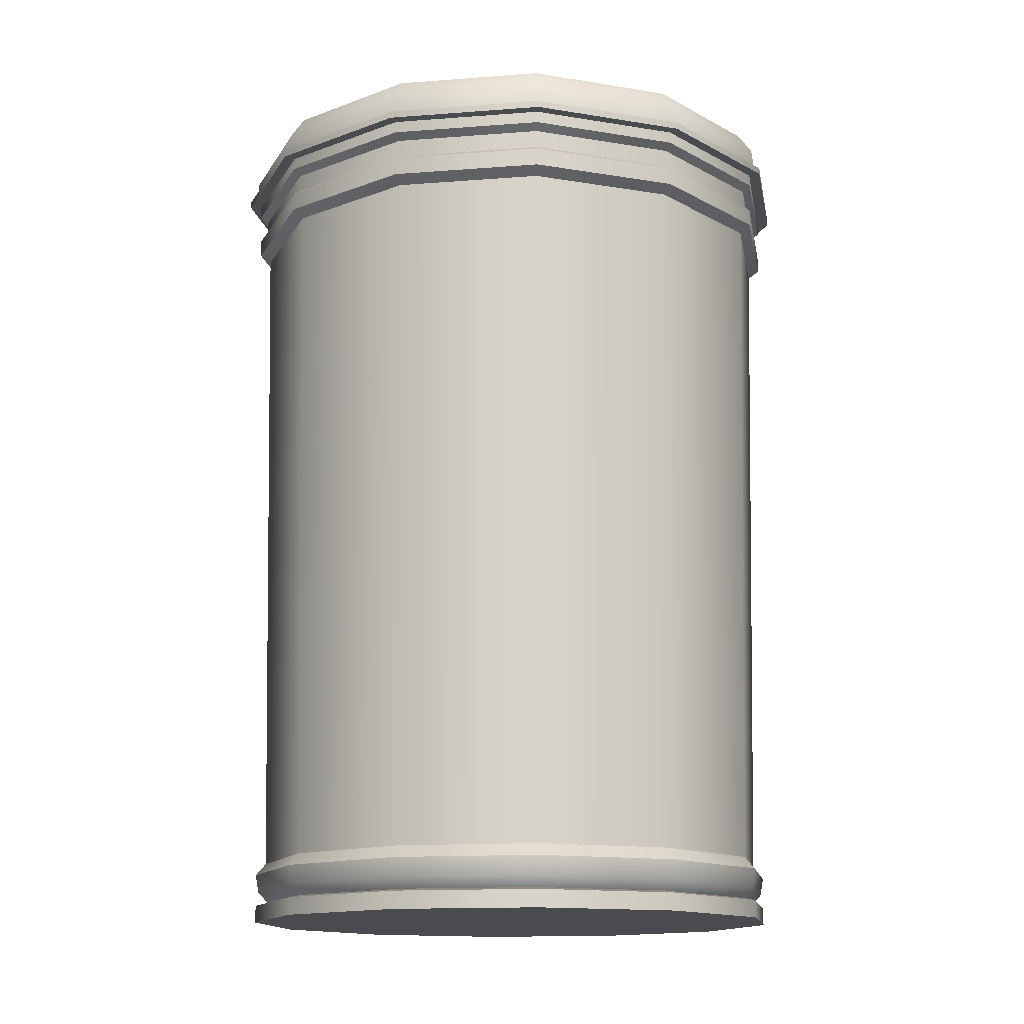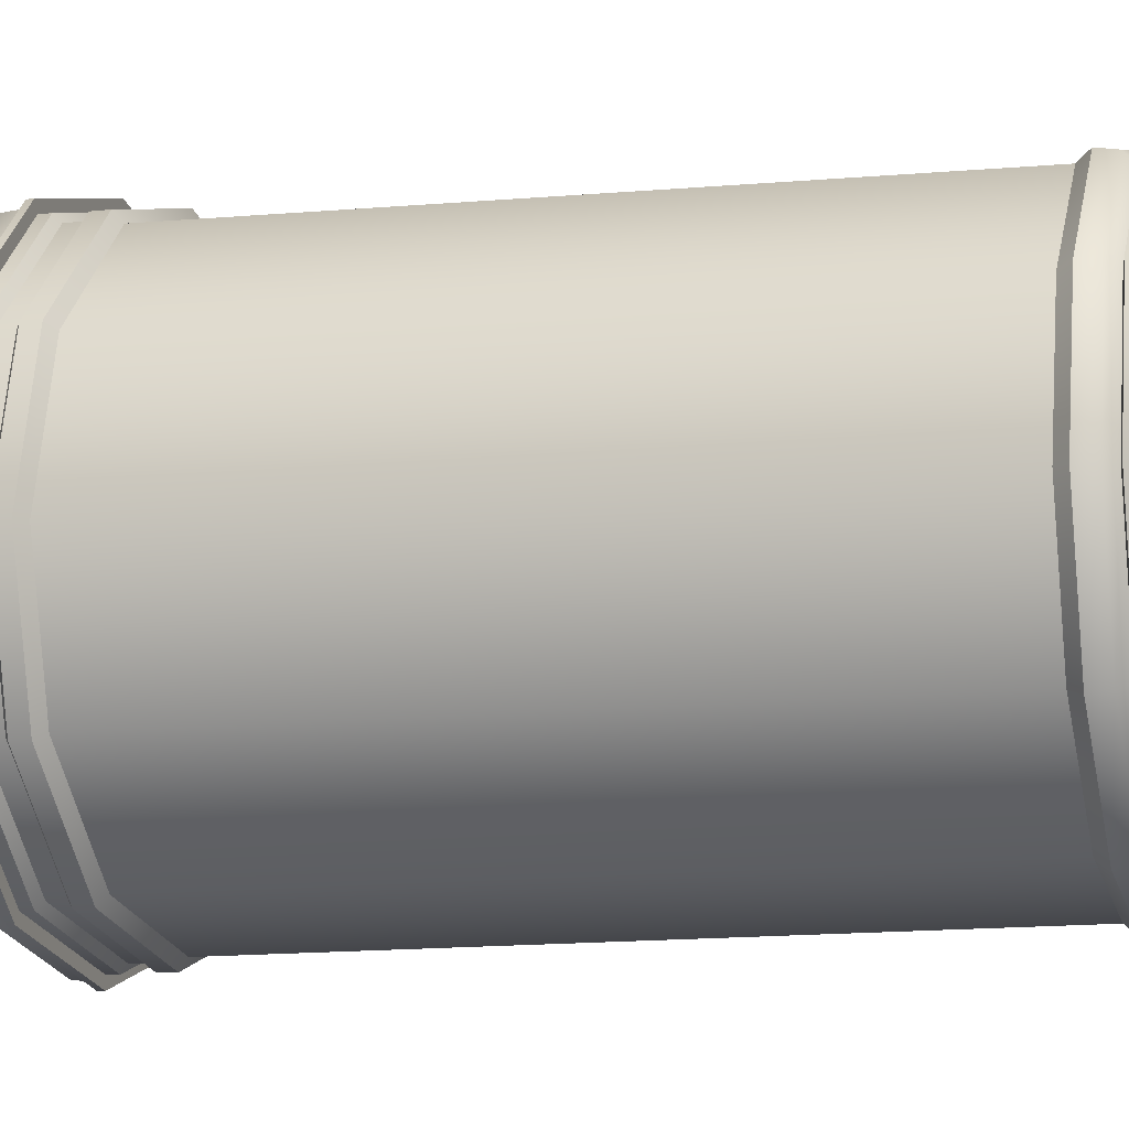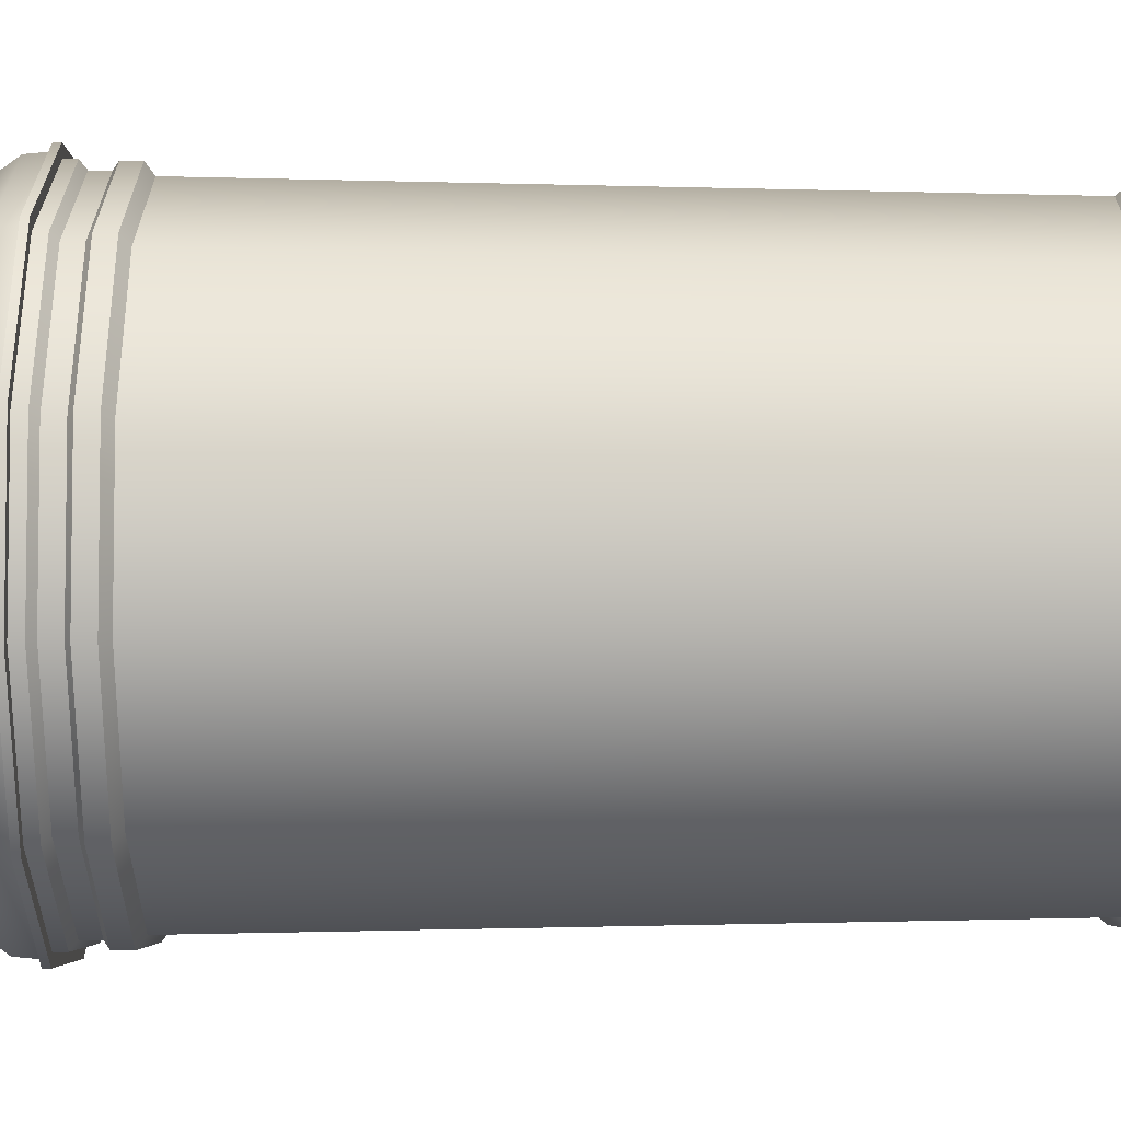
<metadata>
{"format":"obj","ext":"obj","renderer":"f3d","projection":"perspective","resolution":1024,"background":"white","views":[{"elev":-14.1,"azim":-125.2,"up":"+Y"},{"elev":-9.3,"azim":-72.9,"up":"+Z"},{"elev":40.6,"azim":-89.9,"up":"+Z"}]}
</metadata>
<code>
o Trashcan_Large.008_Cylinder.158
v -3e-06 7.167 -32.15
v -3e-06 90.14 -33.78
v 16.08 7.167 -27.84
v 16.89 90.14 -29.26
v 27.84 7.167 -16.08
v 29.26 90.14 -16.89
v 32.15 7.167 1.7e-05
v 33.78 90.14 1.6e-05
v 27.84 7.167 16.08
v 29.26 90.14 16.89
v 16.08 7.167 27.84
v 16.89 90.14 29.26
v 2e-06 7.167 32.15
v 2e-06 90.14 33.78
v -16.08 7.167 27.84
v -16.89 90.14 29.26
v -27.84 7.167 16.08
v -29.26 90.14 16.89
v -32.15 7.167 3e-05
v -33.78 90.14 3.1e-05
v -27.84 7.167 -16.08
v -29.26 90.14 -16.89
v -16.08 7.167 -27.84
v -16.89 90.14 -29.26
v -3e-06 5.706 -33.38
v 16.69 5.706 -28.91
v 28.91 5.706 -16.69
v 33.38 5.706 1.7e-05
v 28.91 5.706 16.69
v 16.69 5.706 28.91
v 2e-06 5.706 33.38
v -16.69 5.706 28.91
v -28.91 5.706 16.69
v -33.38 5.706 3.1e-05
v -28.91 5.706 -16.69
v -16.69 5.706 -28.91
v -3e-06 3.433 -32.98
v 16.49 3.433 -28.56
v 28.56 3.433 -16.49
v 32.98 3.433 1.7e-05
v 28.56 3.433 16.49
v 16.49 3.433 28.56
v 2e-06 3.433 32.98
v -16.49 3.433 28.56
v -28.56 3.433 16.49
v -32.98 3.433 3.1e-05
v -28.56 3.433 -16.49
v -16.49 3.433 -28.56
v -3e-06 2.135 -31.7
v 15.85 2.135 -27.45
v 27.45 2.135 -15.85
v 31.7 2.135 1.7e-05
v 27.45 2.135 15.85
v 15.85 2.135 27.45
v 2e-06 2.135 31.7
v -15.85 2.135 27.45
v -27.45 2.135 15.85
v -31.7 2.135 3e-05
v -27.45 2.135 -15.85
v -15.85 2.135 -27.45
v -3e-06 1.81 -33.29
v 16.65 1.81 -28.83
v 28.83 1.81 -16.65
v 33.29 1.81 1.7e-05
v 28.83 1.81 16.65
v 16.65 1.81 28.83
v 2e-06 1.81 33.29
v -16.65 1.81 28.83
v -28.83 1.81 16.65
v -33.29 1.81 3.1e-05
v -28.83 1.81 -16.65
v -16.65 1.81 -28.83
v -3e-06 -0.3003 -33.29
v 16.65 -0.3003 -28.83
v 28.83 -0.3003 -16.65
v 33.29 -0.3003 1.7e-05
v 28.83 -0.3003 16.65
v 16.65 -0.3003 28.83
v 2e-06 -0.3003 33.29
v -16.65 -0.3003 28.83
v -28.83 -0.3003 16.65
v -33.29 -0.3003 3.1e-05
v -28.83 -0.3003 -16.65
v -16.65 -0.3003 -28.83
v 17.57 91.11 -30.42
v -3e-06 91.11 -35.13
v 30.42 91.11 -17.57
v 35.13 91.11 1.6e-05
v 30.42 91.11 17.57
v 17.57 91.11 30.42
v 2e-06 91.11 35.13
v -17.57 91.11 30.42
v -30.42 91.11 17.57
v -35.13 91.11 3.1e-05
v -30.42 91.11 -17.57
v -17.57 91.11 -30.42
v 17.57 93.26 -30.42
v -3e-06 93.26 -35.13
v 30.42 93.26 -17.57
v 35.13 93.26 1.6e-05
v 30.42 93.26 17.57
v 17.57 93.26 30.42
v 2e-06 93.26 35.13
v -17.57 93.26 30.42
v -30.42 93.26 17.57
v -35.13 93.26 3.1e-05
v -30.42 93.26 -17.57
v -17.57 93.26 -30.42
v 17.15 93.84 -29.7
v -3e-06 93.84 -34.29
v 29.7 93.84 -17.15
v 34.29 93.84 1.6e-05
v 29.7 93.84 17.15
v 17.15 93.84 29.7
v 2e-06 93.84 34.29
v -17.15 93.84 29.7
v -29.7 93.84 17.15
v -34.29 93.84 3.1e-05
v -29.7 93.84 -17.15
v -17.15 93.84 -29.7
v 17.15 95.98 -29.7
v -3e-06 95.98 -34.29
v 29.7 95.98 -17.15
v 34.29 95.98 1.6e-05
v 29.7 95.98 17.15
v 17.15 95.98 29.7
v 2e-06 95.98 34.29
v -17.15 95.98 29.7
v -29.7 95.98 17.15
v -34.29 95.98 3.1e-05
v -29.7 95.98 -17.15
v -17.15 95.98 -29.7
v 17.63 96.76 -30.54
v -3e-06 96.76 -35.26
v 30.54 96.76 -17.63
v 35.26 96.76 1.6e-05
v 30.54 96.76 17.63
v 17.63 96.76 30.54
v 2e-06 96.76 35.26
v -17.63 96.76 30.54
v -30.54 96.76 17.63
v -35.26 96.76 3.1e-05
v -30.54 96.76 -17.63
v -17.63 96.76 -30.54
v 17.63 99.68 -30.54
v -3e-06 99.68 -35.26
v 30.54 99.68 -17.63
v 35.26 99.68 1.6e-05
v 30.54 99.68 17.63
v 17.63 99.68 30.54
v 2e-06 99.68 35.26
v -17.63 99.68 30.54
v -30.54 99.68 17.63
v -35.26 99.68 3.1e-05
v -30.54 99.68 -17.63
v -17.63 99.68 -30.54
v 16.96 100.1 -29.37
v -3e-06 100.1 -33.92
v 29.37 100.1 -16.96
v 33.92 100.1 1.6e-05
v 29.37 100.1 16.96
v 16.96 100.1 29.37
v 2e-06 100.1 33.92
v -16.96 100.1 29.37
v -29.37 100.1 16.96
v -33.92 100.1 3.1e-05
v -29.37 100.1 -16.96
v -16.96 100.1 -29.37
v 16.27 100.1 -28.19
v -3e-06 100.1 -32.55
v 28.19 100.1 -16.27
v 32.55 100.1 1.7e-05
v 28.19 100.1 16.27
v 16.27 100.1 28.19
v 2e-06 100.1 32.55
v -16.27 100.1 28.19
v -28.19 100.1 16.27
v -32.55 100.1 3e-05
v -28.19 100.1 -16.27
v -16.27 100.1 -28.19
v 15.05 5.077 -26.07
v -3e-06 5.077 -30.1
v 26.07 5.077 -15.05
v 30.1 5.077 1.7e-05
v 26.07 5.077 15.05
v 15.05 5.077 26.07
v 1e-06 5.077 30.1
v -15.05 5.077 26.07
v -26.07 5.077 15.05
v -30.1 5.077 3e-05
v -26.07 5.077 -15.05
v -15.05 5.077 -26.07
v 18.35 98.17 -31.78
v -3e-06 98.17 -36.7
v 31.78 98.17 -18.35
v 36.7 98.17 1.6e-05
v 31.78 98.17 18.35
v 18.35 98.17 31.78
v 2e-06 98.17 36.7
v -18.35 98.17 31.78
v -31.78 98.17 18.35
v -36.7 98.17 3.1e-05
v -31.78 98.17 -18.35
v -18.35 98.17 -31.78
v 18.35 98.99 -31.78
v -3e-06 98.99 -36.7
v 31.78 98.99 -18.35
v 36.7 98.99 1.6e-05
v 31.78 98.99 18.35
v 18.35 98.99 31.78
v 2e-06 98.99 36.7
v -18.35 98.99 31.78
v -31.78 98.99 18.35
v -36.7 98.99 3.1e-05
v -31.78 98.99 -18.35
v -18.35 98.99 -31.78
v 17.96 98.99 -31.11
v -3e-06 98.99 -35.92
v 31.11 98.99 -17.96
v 35.92 98.99 1.6e-05
v 31.11 98.99 17.96
v 17.96 98.99 31.11
v 2e-06 98.99 35.92
v -17.96 98.99 31.11
v -31.11 98.99 17.96
v -35.92 98.99 3.1e-05
v -31.11 98.99 -17.96
v -17.96 98.99 -31.11
v -15.62 104.1 -27.06
v -27.06 104.1 -15.62
v -31.25 104.1 2.9e-05
v -27.06 104.1 15.62
v -15.62 104.1 27.06
v 1e-06 104.1 31.25
v 15.62 104.1 27.06
v 27.06 104.1 15.62
v 31.25 104.1 1.7e-05
v 27.06 104.1 -15.62
v 15.62 104.1 -27.06
v -3e-06 104.1 -31.25
v 16.96 104.1 -29.38
v 17.83 101.6 -30.88
v -3e-06 101.6 -35.66
v -3e-06 104.1 -33.93
v 29.38 104.1 -16.96
v 30.88 101.6 -17.83
v 33.93 104.1 1.6e-05
v 35.66 101.6 1.6e-05
v 29.38 104.1 16.96
v 30.88 101.6 17.83
v 16.96 104.1 29.38
v 17.83 101.6 30.88
v 2e-06 104.1 33.93
v 2e-06 101.6 35.66
v -16.96 104.1 29.38
v -17.83 101.6 30.88
v -29.38 104.1 16.96
v -30.88 101.6 17.83
v -33.93 104.1 3e-05
v -35.66 101.6 3.1e-05
v -29.38 104.1 -16.96
v -30.88 101.6 -17.83
v -16.96 104.1 -29.38
v -17.83 101.6 -30.88
v -26 105.1 -15.01
v -15.01 105.1 -26
v -26 105.1 15.01
v -30.02 105.1 2.9e-05
v 1e-06 105.1 30.02
v -15.01 105.1 26
v 26 105.1 15.01
v 15.01 105.1 26
v 26 105.1 -15.01
v 30.02 105.1 1.7e-05
v -3e-06 105.1 -30.02
v 15.01 105.1 -26
v -20.41 105.1 -11.78
v -11.78 105.1 -20.41
v -20.41 105.1 11.78
v -23.56 105.1 2.8e-05
v 0 105.1 23.56
v -11.78 105.1 20.41
v 20.41 105.1 11.78
v 11.78 105.1 20.41
v 20.41 105.1 -11.78
v 23.56 105.1 1.8e-05
v -3e-06 105.1 -23.56
v 11.78 105.1 -20.41
v -19.58 106.2 -11.31
v -11.31 106.2 -19.58
v -19.58 106.2 11.31
v -22.61 106.2 2.7e-05
v 0 106.2 22.61
v -11.31 106.2 19.58
v 19.58 106.2 11.31
v 11.31 106.2 19.58
v 19.58 106.2 -11.31
v 22.61 106.2 1.8e-05
v -3e-06 106.2 -22.61
v 11.31 106.2 -19.58
v -7.876 109.2 1.127
v -7.876 110.5 1.127
v -7.876 109.2 -1.127
v -7.876 110.5 -1.127
v 7.876 109.2 1.127
v 7.876 110.5 1.127
v 7.876 109.2 -1.127
v 7.876 110.5 -1.127
v -9.048 109.2 -1.127
v -9.048 109.2 1.127
v -9.048 110.5 1.127
v -9.048 110.5 -1.127
v 9.048 110.5 -1.127
v 9.048 109.2 -1.127
v 9.048 109.2 1.127
v 9.048 110.5 1.127
v -7.876 106.2 -1.127
v -7.876 106.2 1.127
v 7.876 106.2 1.127
v 7.876 106.2 -1.127
v -9.048 106.2 -1.127
v -9.048 106.2 1.127
v 9.048 106.2 1.127
v 9.048 106.2 -1.127
v -14.16 106.6 3.712
v -14.16 106.6 -3.712
v 14.16 106.6 3.712
v 14.16 106.6 -3.712
v -14.69 105.7 4.226
v -14.69 105.7 -4.226
v 14.69 105.7 -4.226
v 14.69 105.7 4.226
f 1 4 3
f 4 5 3
f 6 7 5
f 8 9 7
f 10 11 9
f 12 13 11
f 14 15 13
f 16 17 15
f 17 20 19
f 20 21 19
f 24 86 2
f 22 23 21
f 24 1 23
f 17 34 33
f 32 43 31
f 15 33 32
f 15 31 13
f 13 30 11
f 11 29 9
f 7 29 28
f 1 36 23
f 1 26 25
f 7 27 5
f 23 35 21
f 5 26 3
f 21 34 19
f 47 58 46
f 29 40 28
f 36 47 35
f 25 38 37
f 33 44 32
f 30 41 29
f 25 48 36
f 26 39 38
f 34 45 33
f 31 42 30
f 27 40 39
f 35 46 34
f 52 63 51
f 43 56 55
f 41 52 40
f 48 59 47
f 38 49 37
f 45 56 44
f 42 53 41
f 37 60 48
f 39 50 38
f 46 57 45
f 43 54 42
f 40 51 39
f 64 75 63
f 59 70 58
f 55 68 67
f 53 64 52
f 59 72 71
f 49 62 61
f 57 68 56
f 53 66 65
f 49 72 60
f 51 62 50
f 58 69 57
f 55 66 54
f 82 84 76
f 71 82 70
f 68 79 67
f 65 76 64
f 72 83 71
f 62 73 61
f 69 80 68
f 66 77 65
f 61 84 72
f 63 74 62
f 70 81 69
f 67 78 66
f 90 103 91
f 4 86 85
f 8 87 88
f 22 96 24
f 6 85 87
f 22 94 95
f 18 94 20
f 16 93 18
f 14 92 16
f 12 91 14
f 12 89 90
f 10 88 89
f 105 118 106
f 87 100 88
f 94 107 95
f 92 103 104
f 88 101 89
f 95 108 96
f 86 97 85
f 92 105 93
f 89 102 90
f 96 98 86
f 85 99 87
f 93 106 94
f 109 123 111
f 102 115 103
f 99 112 100
f 107 118 119
f 103 116 104
f 100 113 101
f 107 120 108
f 98 109 97
f 105 116 117
f 101 114 102
f 108 110 98
f 97 111 99
f 132 134 122
f 117 130 118
f 114 127 115
f 111 124 112
f 118 131 119
f 115 128 116
f 112 125 113
f 119 132 120
f 110 121 109
f 116 129 117
f 113 126 114
f 120 122 110
f 137 150 138
f 121 135 123
f 129 142 130
f 126 139 127
f 123 136 124
f 131 142 143
f 127 140 128
f 124 137 125
f 132 143 144
f 122 133 121
f 128 141 129
f 125 138 126
f 149 162 150
f 134 156 146
f 133 147 135
f 141 154 142
f 138 151 139
f 135 148 136
f 142 155 143
f 139 152 140
f 136 149 137
f 143 156 144
f 134 145 133
f 140 153 141
f 165 176 177
f 156 158 146
f 145 159 147
f 154 165 166
f 151 162 163
f 147 160 148
f 155 166 167
f 151 164 152
f 148 161 149
f 155 168 156
f 146 157 145
f 152 165 153
f 170 181 169
f 161 174 162
f 168 170 158
f 157 171 159
f 166 177 178
f 163 174 175
f 160 171 172
f 166 179 167
f 164 175 176
f 160 173 161
f 168 179 180
f 158 169 157
f 191 187 183
f 176 189 177
f 173 186 174
f 180 182 170
f 169 183 171
f 177 190 178
f 174 187 175
f 171 184 172
f 178 191 179
f 175 188 176
f 172 185 173
f 180 191 192
f 199 201 194
f 213 226 214
f 196 209 197
f 203 216 204
f 194 205 193
f 200 213 201
f 197 210 198
f 204 206 194
f 193 207 195
f 201 214 202
f 198 211 199
f 195 208 196
f 202 215 203
f 200 211 212
f 228 243 218
f 210 223 211
f 207 220 208
f 214 227 215
f 211 224 212
f 209 220 221
f 216 227 228
f 205 218 217
f 212 225 213
f 209 222 210
f 216 218 206
f 205 219 207
f 219 242 246
f 226 262 227
f 223 256 224
f 220 250 221
f 227 264 228
f 224 258 225
f 221 252 222
f 234 270 233
f 253 233 255
f 225 260 226
f 222 254 223
f 219 248 220
f 243 241 242
f 242 245 246
f 248 245 247
f 248 249 250
f 250 251 252
f 252 253 254
f 254 255 256
f 258 255 257
f 260 257 259
f 262 259 261
f 262 263 264
f 264 244 243
f 217 243 242
f 263 240 244
f 253 235 234
f 249 235 251
f 249 237 236
f 247 238 237
f 263 230 229
f 241 238 245
f 259 230 261
f 244 239 241
f 257 231 259
f 255 232 257
f 266 287 275
f 236 274 271
f 239 275 276
f 239 273 238
f 236 272 235
f 240 266 275
f 230 266 229
f 233 267 232
f 237 273 274
f 231 265 230
f 231 267 268
f 235 269 234
f 277 290 278
f 273 286 274
f 275 288 276
f 268 279 280
f 268 277 265
f 272 281 269
f 269 282 270
f 276 285 273
f 271 286 283
f 271 284 272
f 270 279 267
f 265 278 266
f 299 289 293
f 278 299 287
f 286 297 298
f 287 300 288
f 279 292 280
f 280 289 277
f 281 296 293
f 281 294 282
f 285 300 297
f 286 295 283
f 284 295 296
f 282 291 279
f 310 318 301
f 304 307 303
f 304 311 302
f 306 301 305
f 307 301 303
f 304 306 308
f 311 309 310
f 313 315 314
f 305 316 306
f 305 323 315
f 303 312 304
f 302 310 301
f 306 313 308
f 308 314 307
f 318 321 317
f 320 323 319
f 301 317 303
f 307 319 305
f 303 321 309
f 309 322 310
f 315 324 314
f 314 320 307
f 326 327 328
f 332 328 327
f 330 325 326
f 329 327 325
f 331 326 328
f 1 2 4
f 4 6 5
f 6 8 7
f 8 10 9
f 10 12 11
f 12 14 13
f 14 16 15
f 16 18 17
f 17 18 20
f 20 22 21
f 24 96 86
f 22 24 23
f 24 2 1
f 17 19 34
f 32 44 43
f 15 17 33
f 15 32 31
f 13 31 30
f 11 30 29
f 7 9 29
f 1 25 36
f 1 3 26
f 7 28 27
f 23 36 35
f 5 27 26
f 21 35 34
f 47 59 58
f 29 41 40
f 36 48 47
f 25 26 38
f 33 45 44
f 30 42 41
f 25 37 48
f 26 27 39
f 34 46 45
f 31 43 42
f 27 28 40
f 35 47 46
f 52 64 63
f 43 44 56
f 41 53 52
f 48 60 59
f 38 50 49
f 45 57 56
f 42 54 53
f 37 49 60
f 39 51 50
f 46 58 57
f 43 55 54
f 40 52 51
f 64 76 75
f 59 71 70
f 55 56 68
f 53 65 64
f 59 60 72
f 49 50 62
f 57 69 68
f 53 54 66
f 49 61 72
f 51 63 62
f 58 70 69
f 55 67 66
f 84 73 74
f 74 75 76
f 76 77 78
f 78 79 76
f 79 80 76
f 80 81 82
f 82 83 84
f 84 74 76
f 80 82 76
f 71 83 82
f 68 80 79
f 65 77 76
f 72 84 83
f 62 74 73
f 69 81 80
f 66 78 77
f 61 73 84
f 63 75 74
f 70 82 81
f 67 79 78
f 90 102 103
f 4 2 86
f 8 6 87
f 22 95 96
f 6 4 85
f 22 20 94
f 18 93 94
f 16 92 93
f 14 91 92
f 12 90 91
f 12 10 89
f 10 8 88
f 105 117 118
f 87 99 100
f 94 106 107
f 92 91 103
f 88 100 101
f 95 107 108
f 86 98 97
f 92 104 105
f 89 101 102
f 96 108 98
f 85 97 99
f 93 105 106
f 109 121 123
f 102 114 115
f 99 111 112
f 107 106 118
f 103 115 116
f 100 112 113
f 107 119 120
f 98 110 109
f 105 104 116
f 101 113 114
f 108 120 110
f 97 109 111
f 132 144 134
f 117 129 130
f 114 126 127
f 111 123 124
f 118 130 131
f 115 127 128
f 112 124 125
f 119 131 132
f 110 122 121
f 116 128 129
f 113 125 126
f 120 132 122
f 137 149 150
f 121 133 135
f 129 141 142
f 126 138 139
f 123 135 136
f 131 130 142
f 127 139 140
f 124 136 137
f 132 131 143
f 122 134 133
f 128 140 141
f 125 137 138
f 149 161 162
f 134 144 156
f 133 145 147
f 141 153 154
f 138 150 151
f 135 147 148
f 142 154 155
f 139 151 152
f 136 148 149
f 143 155 156
f 134 146 145
f 140 152 153
f 165 164 176
f 156 168 158
f 145 157 159
f 154 153 165
f 151 150 162
f 147 159 160
f 155 154 166
f 151 163 164
f 148 160 161
f 155 167 168
f 146 158 157
f 152 164 165
f 170 182 181
f 161 173 174
f 168 180 170
f 157 169 171
f 166 165 177
f 163 162 174
f 160 159 171
f 166 178 179
f 164 163 175
f 160 172 173
f 168 167 179
f 158 170 169
f 183 181 191
f 181 182 191
f 182 192 191
f 191 190 187
f 190 189 187
f 189 188 187
f 187 186 185
f 185 184 183
f 187 185 183
f 176 188 189
f 173 185 186
f 180 192 182
f 169 181 183
f 177 189 190
f 174 186 187
f 171 183 184
f 178 190 191
f 175 187 188
f 172 184 185
f 180 179 191
f 194 193 197
f 193 195 197
f 195 196 197
f 197 198 199
f 199 200 201
f 201 202 194
f 202 203 194
f 203 204 194
f 197 199 194
f 213 225 226
f 196 208 209
f 203 215 216
f 194 206 205
f 200 212 213
f 197 209 210
f 204 216 206
f 193 205 207
f 201 213 214
f 198 210 211
f 195 207 208
f 202 214 215
f 200 199 211
f 228 264 243
f 210 222 223
f 207 219 220
f 214 226 227
f 211 223 224
f 209 208 220
f 216 215 227
f 205 206 218
f 212 224 225
f 209 221 222
f 216 228 218
f 205 217 219
f 219 217 242
f 226 260 262
f 223 254 256
f 220 248 250
f 227 262 264
f 224 256 258
f 221 250 252
f 234 269 270
f 253 234 233
f 225 258 260
f 222 252 254
f 219 246 248
f 243 244 241
f 242 241 245
f 248 246 245
f 248 247 249
f 250 249 251
f 252 251 253
f 254 253 255
f 258 256 255
f 260 258 257
f 262 260 259
f 262 261 263
f 264 263 244
f 217 218 243
f 263 229 240
f 253 251 235
f 249 236 235
f 249 247 237
f 247 245 238
f 263 261 230
f 241 239 238
f 259 231 230
f 244 240 239
f 257 232 231
f 255 233 232
f 266 278 287
f 236 237 274
f 239 240 275
f 239 276 273
f 236 271 272
f 240 229 266
f 230 265 266
f 233 270 267
f 237 238 273
f 231 268 265
f 231 232 267
f 235 272 269
f 277 289 290
f 273 285 286
f 275 287 288
f 268 267 279
f 268 280 277
f 272 284 281
f 269 281 282
f 276 288 285
f 271 274 286
f 271 283 284
f 270 282 279
f 265 277 278
f 297 300 299
f 299 290 289
f 289 292 293
f 292 291 293
f 291 294 293
f 293 296 295
f 295 298 293
f 298 297 293
f 297 299 293
f 278 290 299
f 286 285 297
f 287 299 300
f 279 291 292
f 280 292 289
f 281 284 296
f 281 293 294
f 285 288 300
f 286 298 295
f 284 283 295
f 282 294 291
f 310 322 318
f 304 308 307
f 304 312 311
f 306 302 301
f 307 305 301
f 304 302 306
f 311 312 309
f 313 316 315
f 305 315 316
f 305 319 323
f 303 309 312
f 302 311 310
f 306 316 313
f 308 313 314
f 318 322 321
f 320 324 323
f 301 318 317
f 307 320 319
f 303 317 321
f 309 321 322
f 315 323 324
f 314 324 320
f 326 325 327
f 332 331 328
f 330 329 325
f 329 332 327
f 331 330 326

</code>
